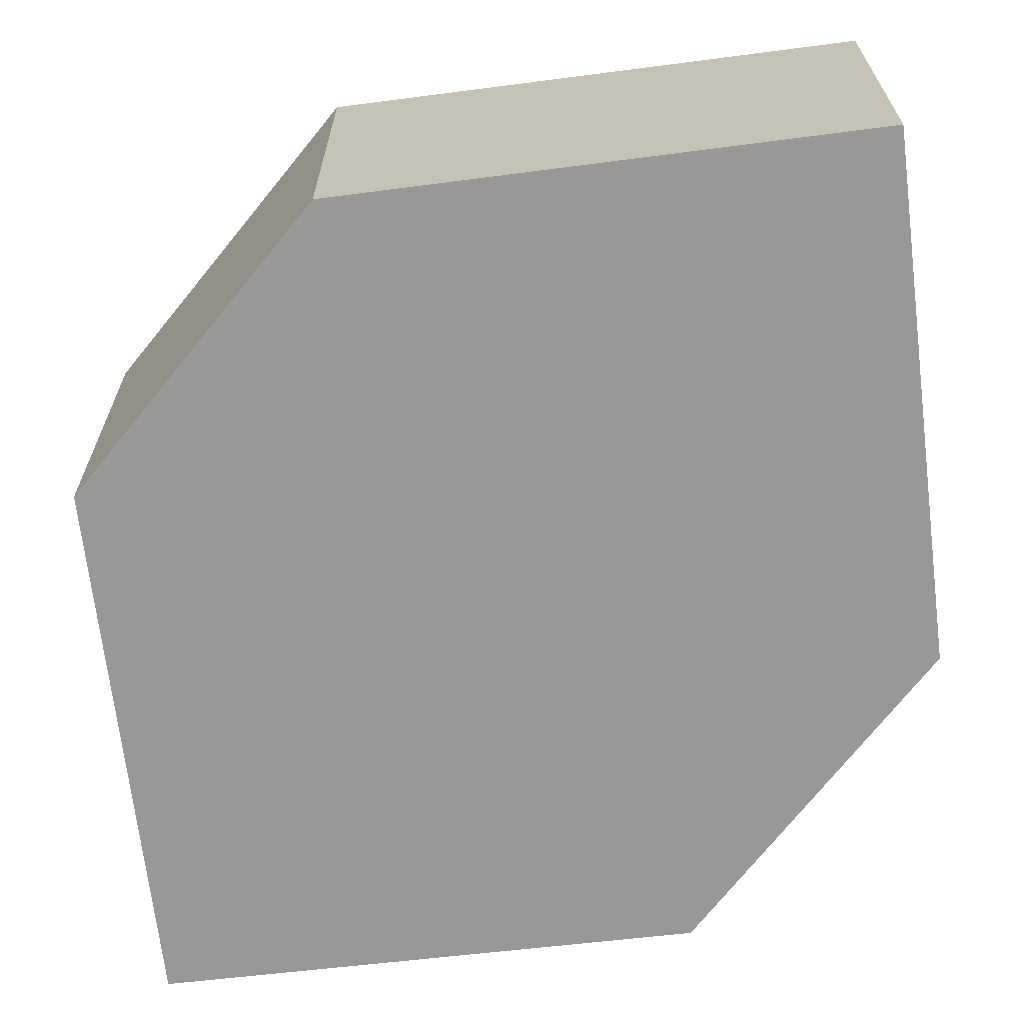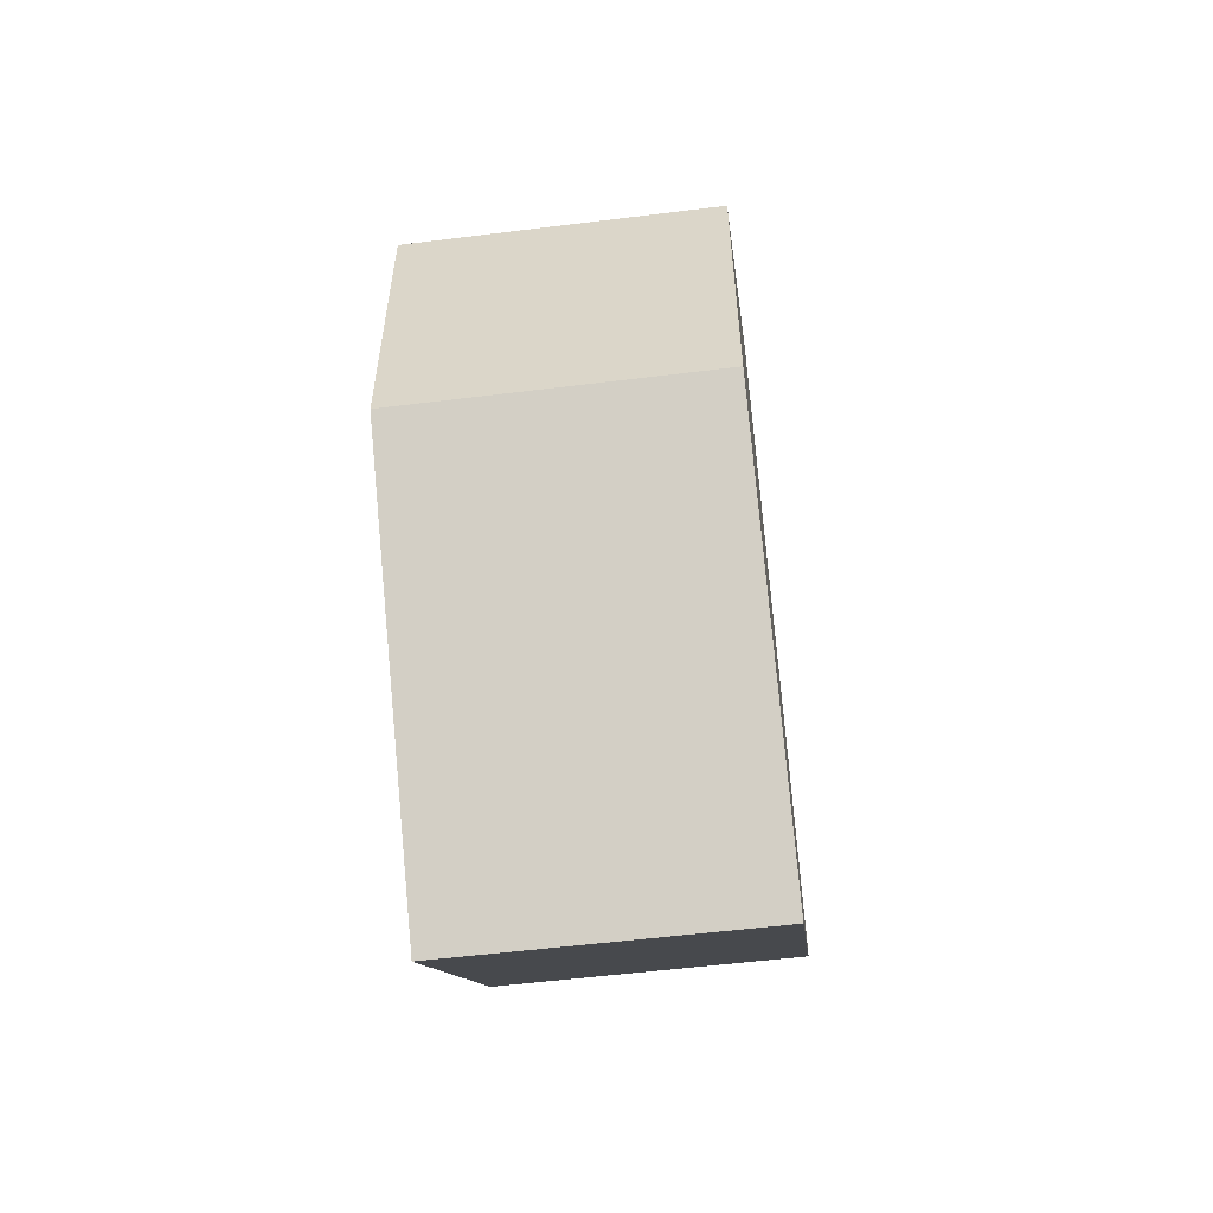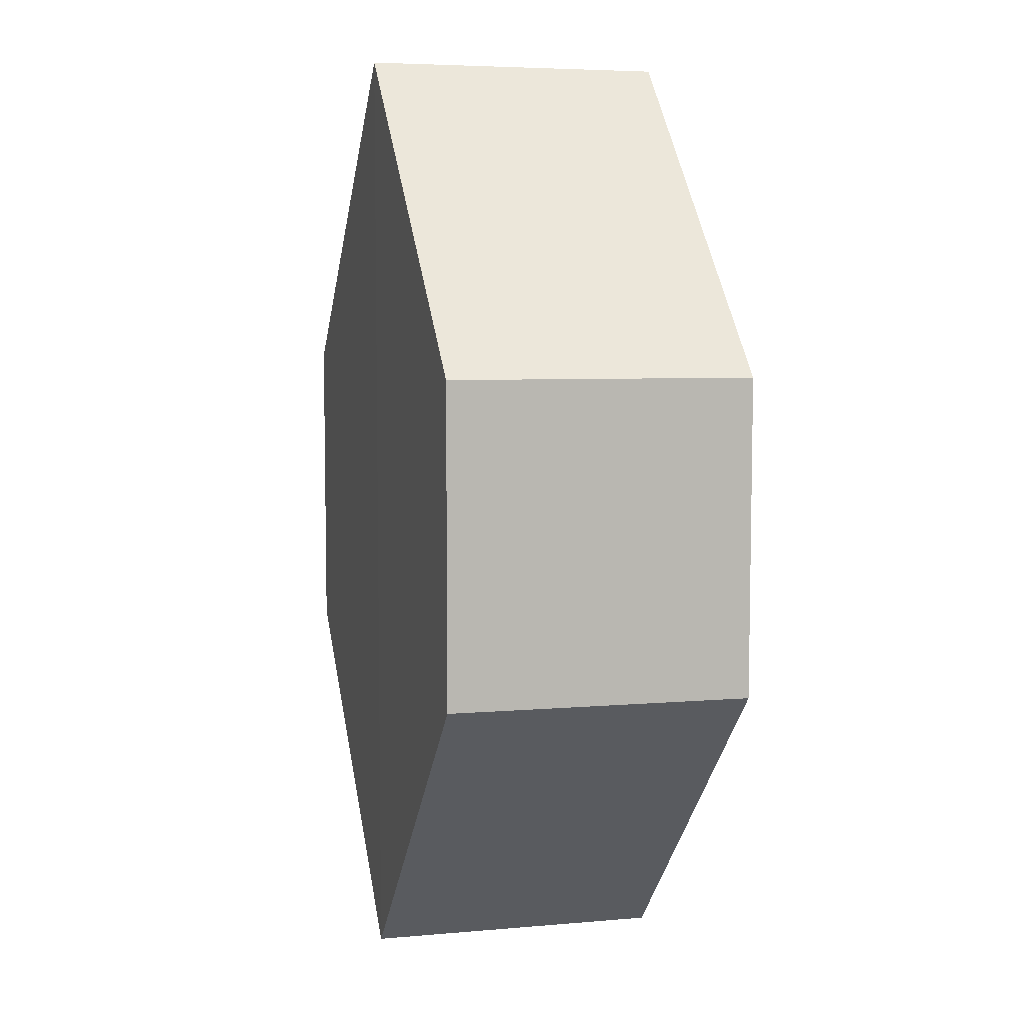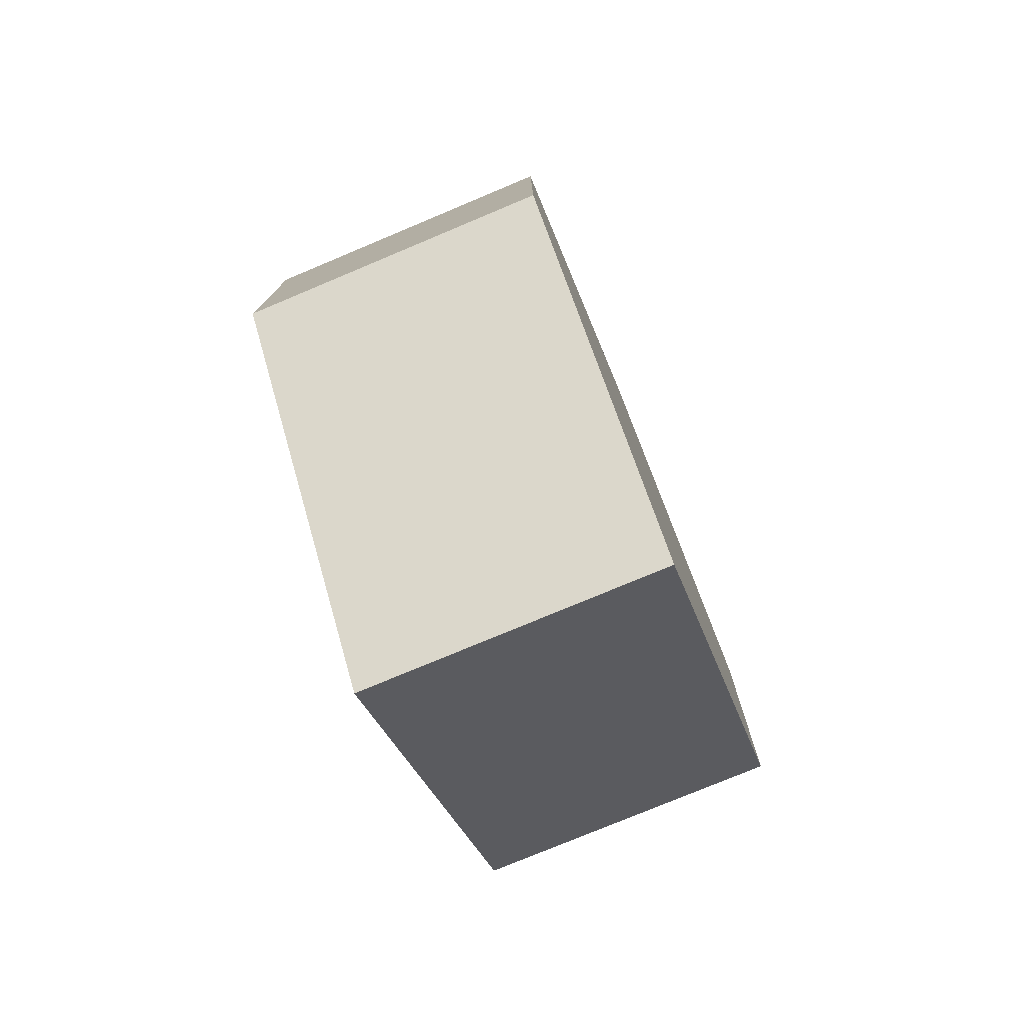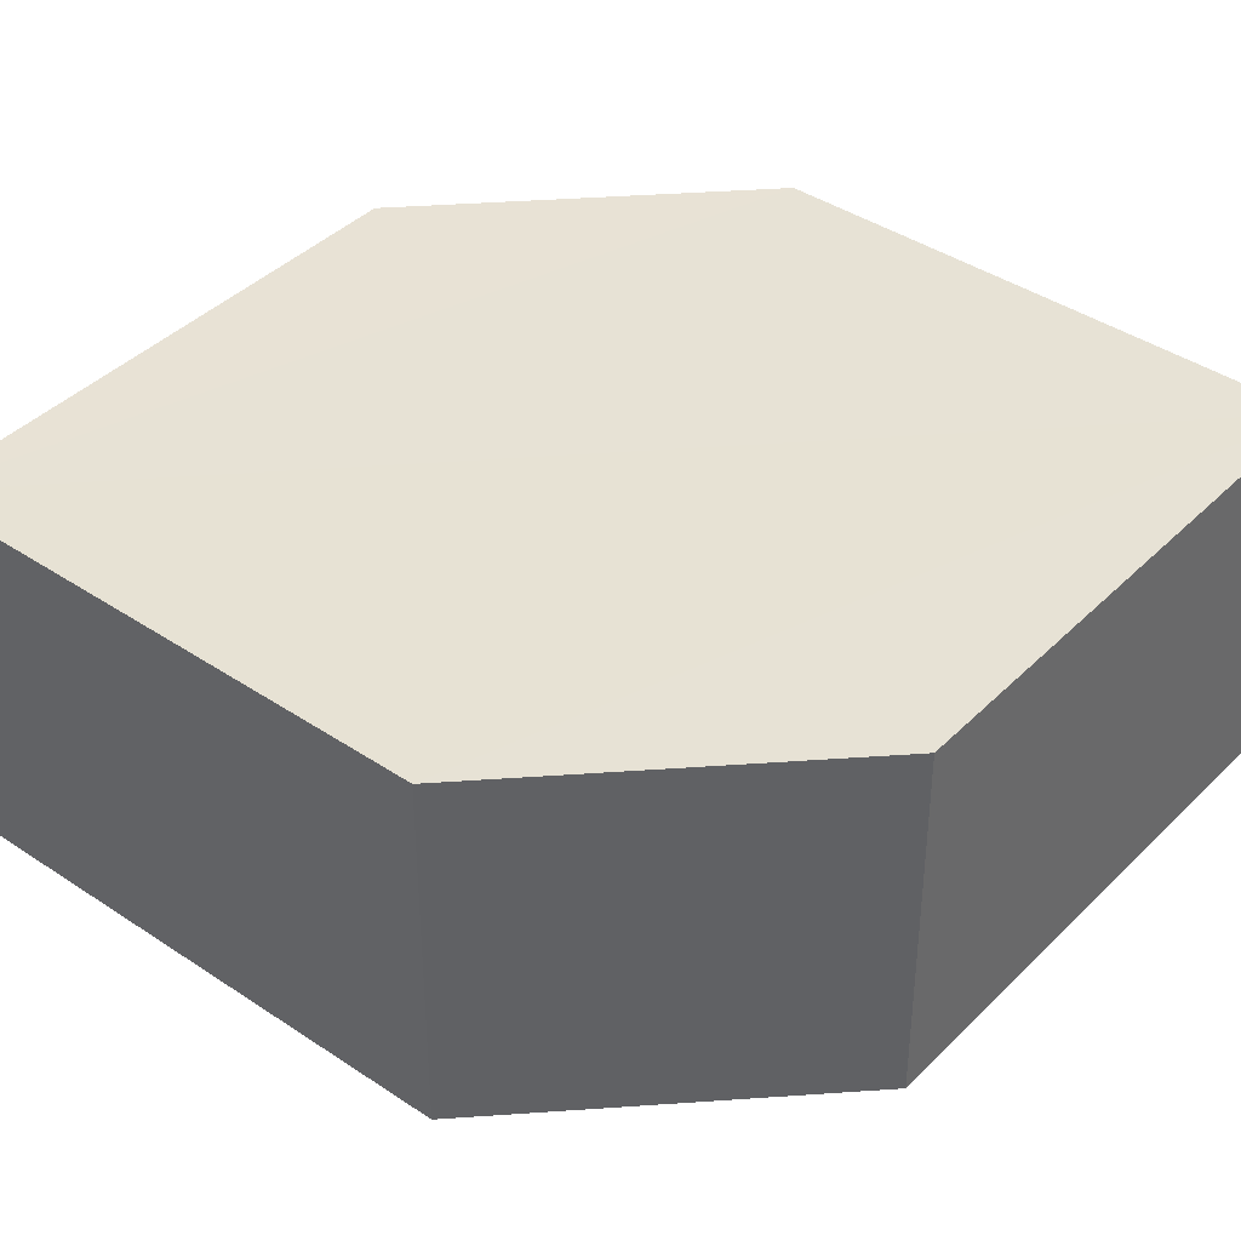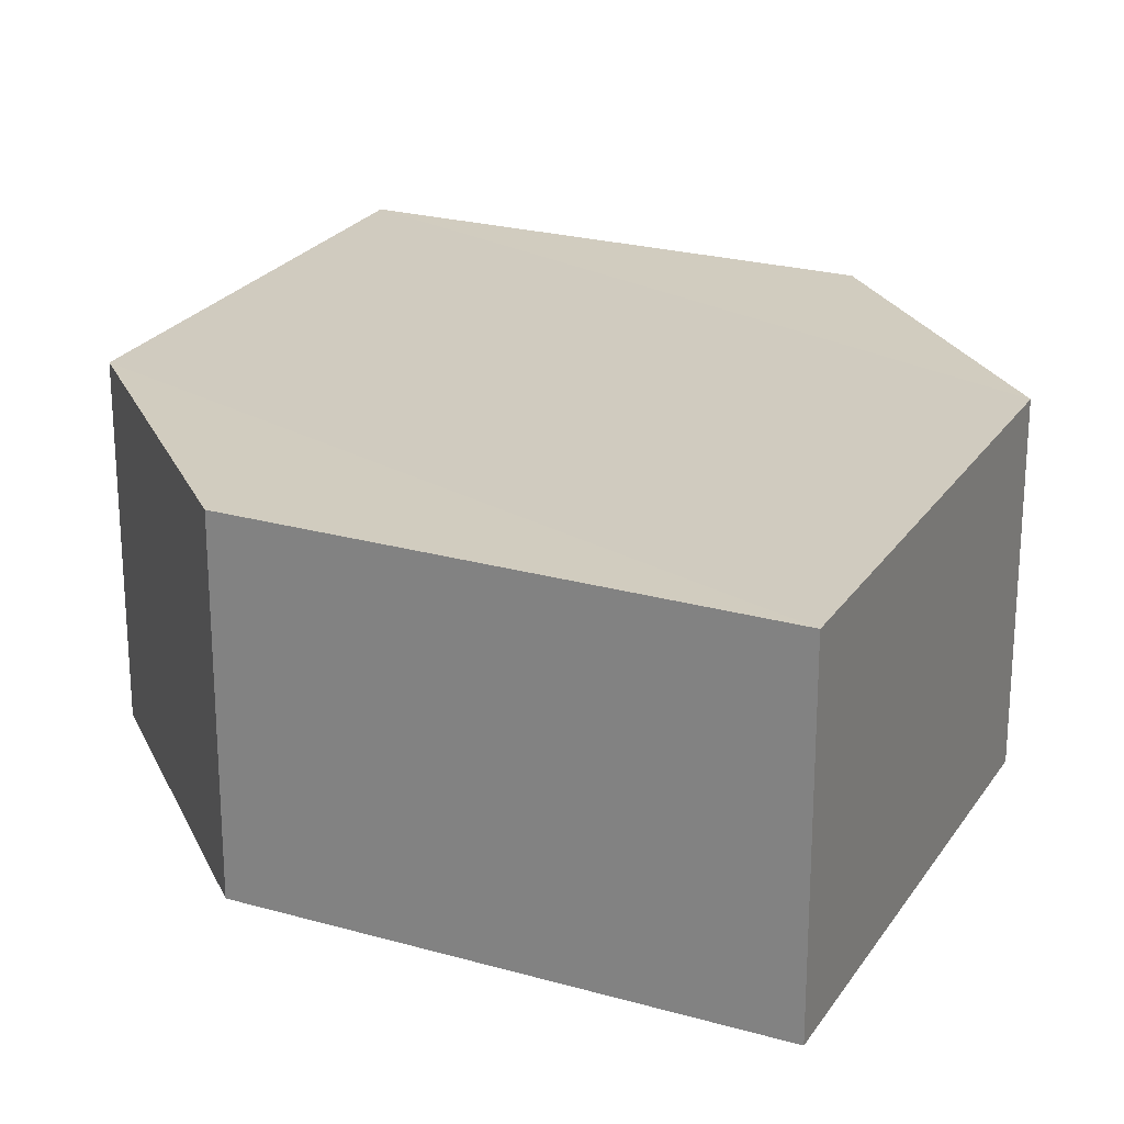
<metadata>
{"format":"obj","ext":"obj","renderer":"f3d","projection":"perspective","resolution":1024,"background":"white","views":[{"elev":-68.5,"azim":-38.2,"up":"+Z"},{"elev":-56.7,"azim":-82.6,"up":"+Y"},{"elev":6.9,"azim":-105.4,"up":"+Y"},{"elev":-77.2,"azim":112.2,"up":"+Y"},{"elev":40.2,"azim":-95.2,"up":"+Z"},{"elev":23.7,"azim":160.1,"up":"+Z"}]}
</metadata>
<code>
o 1446
v 2200 1866 3.733
v 2200 1866 3.723
v 2200 1866 3.723
v 2200 1866 3.723
v 2200 1866 3.723
v 2200 1866 3.723
v 2200 1866 3.723
v 2200 1866 3.723
v 2200 1866 3.723
v 2200 1866 3.723
v 2200 1866 3.733
v 2200 1866 3.723
v 2200 1866 3.733
v 2200 1866 3.733
v 2200 1866 3.733
v 2200 1866 3.733
v 2200 1866 3.733
v 2200 1866 3.733
v 2200 1866 3.733
v 2200 1866 3.723
v 2200 1866 3.733
v 2200 1866 3.733
v 2200 1866 3.723
v 2200 1866 3.733
v 2200 1866 3.733
v 2200 1866 3.733
v 2200 1866 3.733
v 2200 1866 3.723
v 2200 1866 3.723
v 2200 1866 3.723
v 2200 1866 3.733
v 2200 1866 3.723
v 2200 1866 3.723
v 2200 1866 3.723
v 2200 1866 3.723
v 2200 1866 3.733
v 2200 1866 3.723
v 2200 1866 3.733
v 2200 1866 3.733
v 2200 1866 3.733
f 1 2 3
f 4 1 5
f 6 2 7
f 4 8 9
f 9 7 10
f 11 7 12
f 9 13 14
f 11 13 15
f 16 17 13
f 18 19 11
f 20 17 21
f 18 20 22
f 23 24 25
f 26 24 27
f 23 28 29
f 26 28 30
f 31 32 33
f 34 31 35
f 36 37 38
f 37 39 40

</code>
